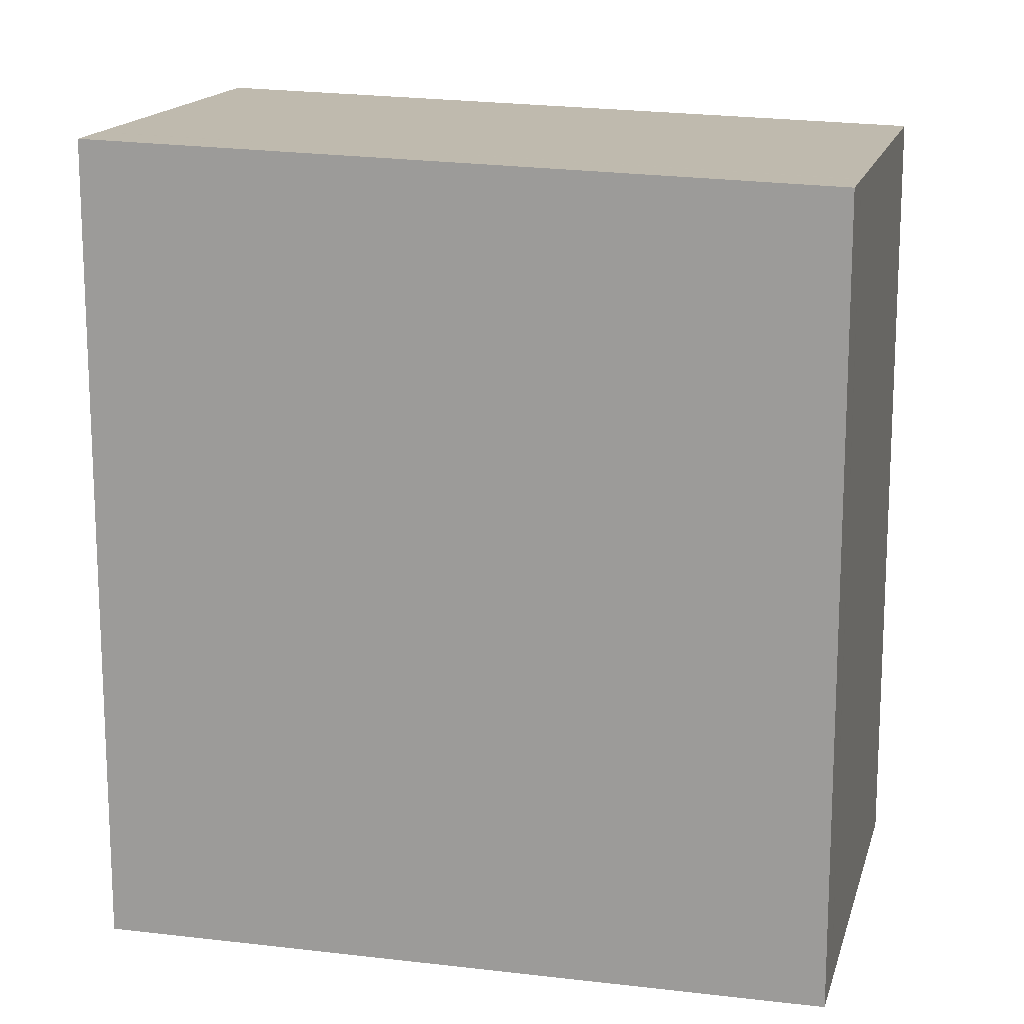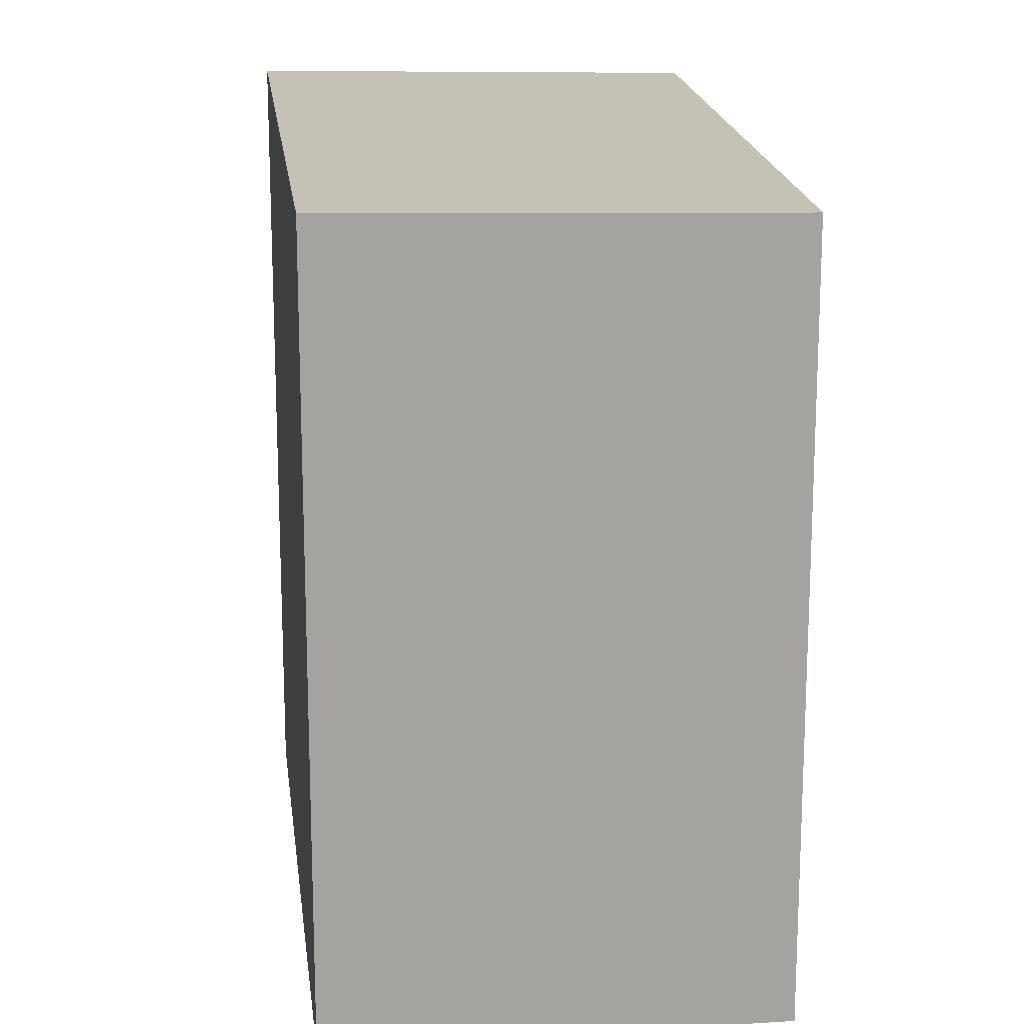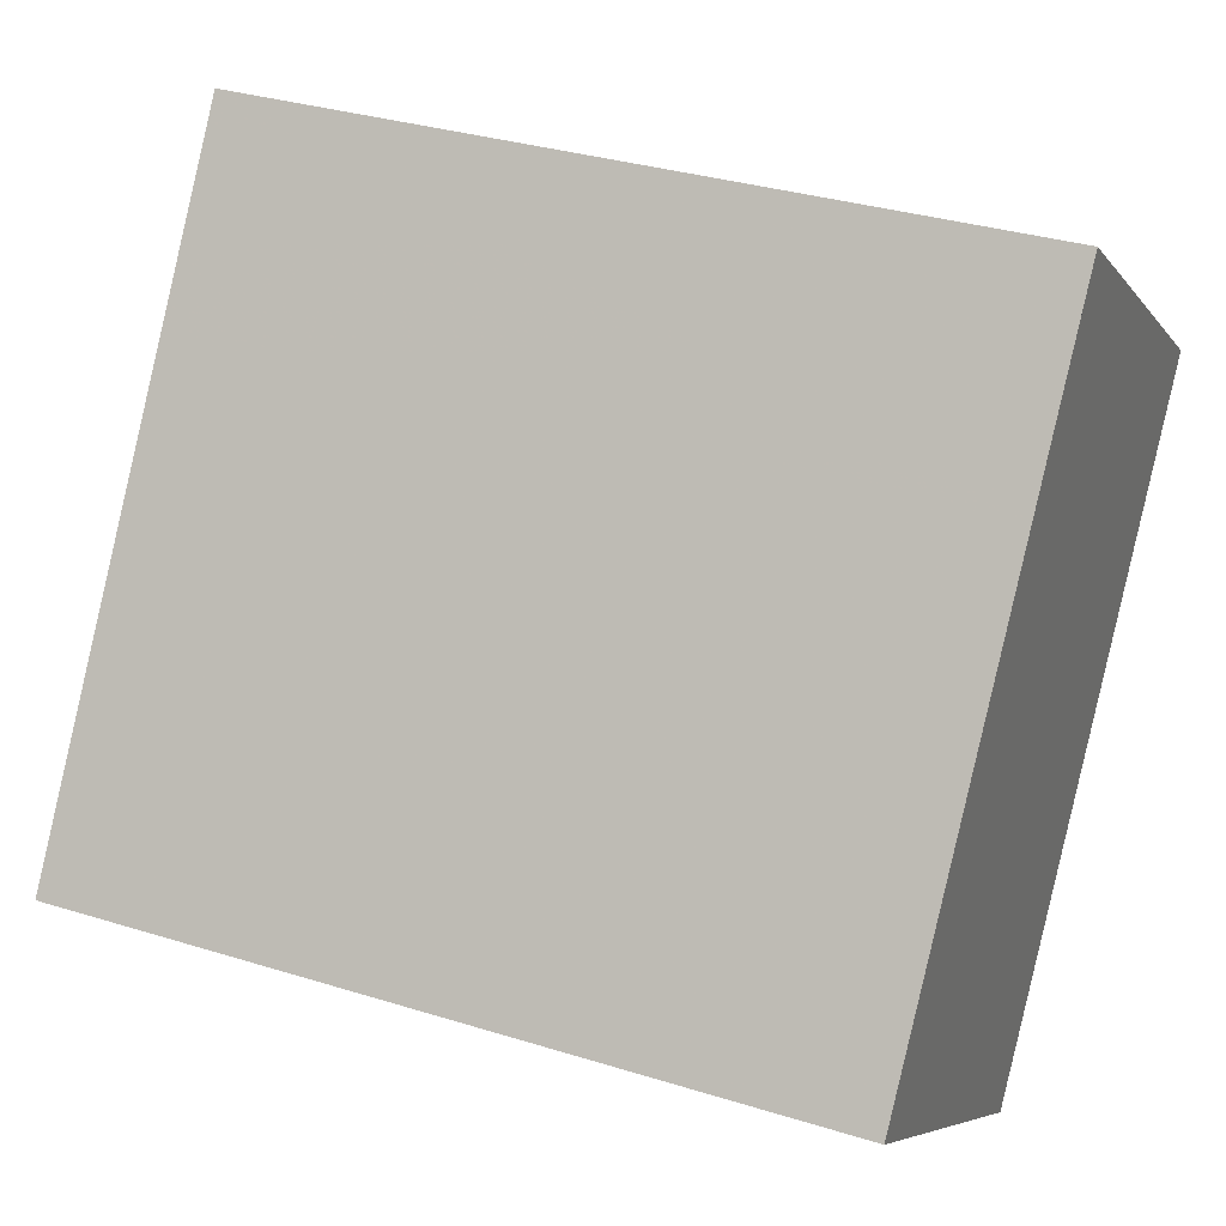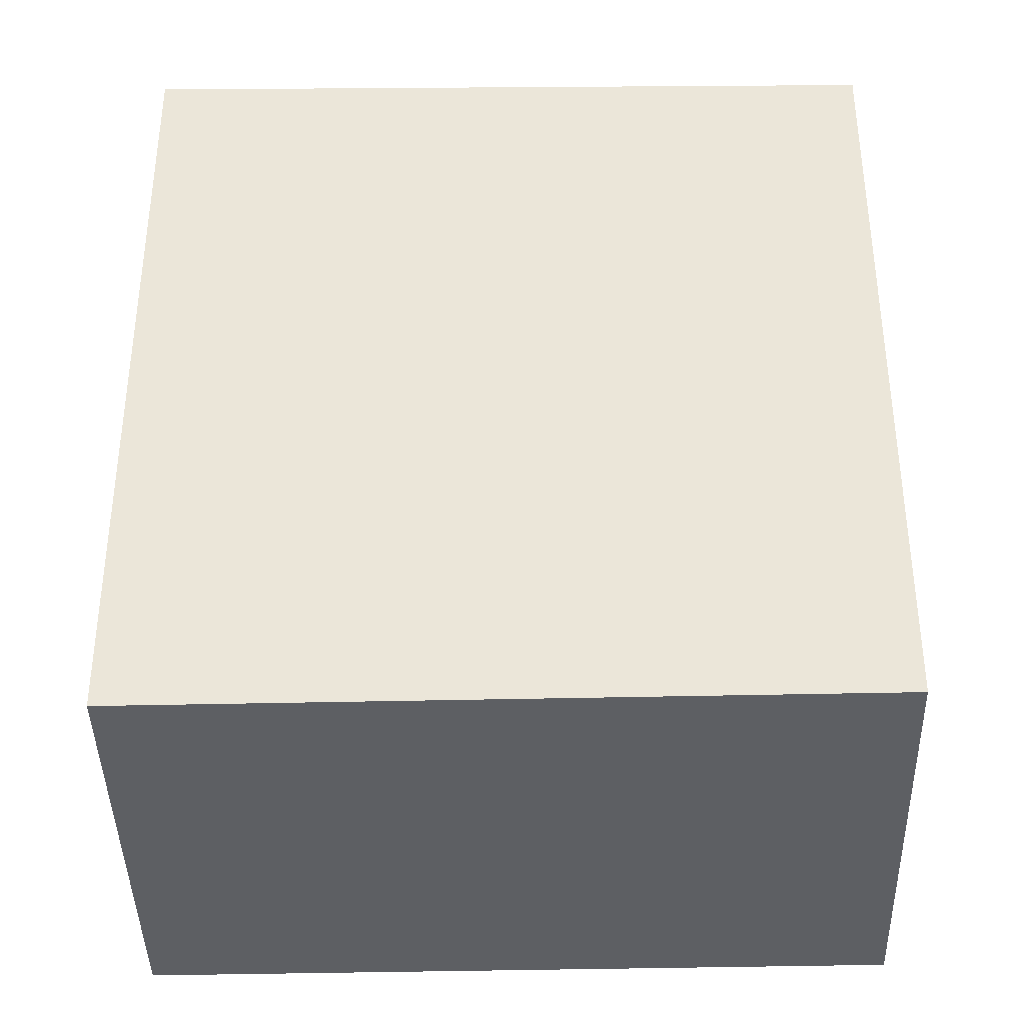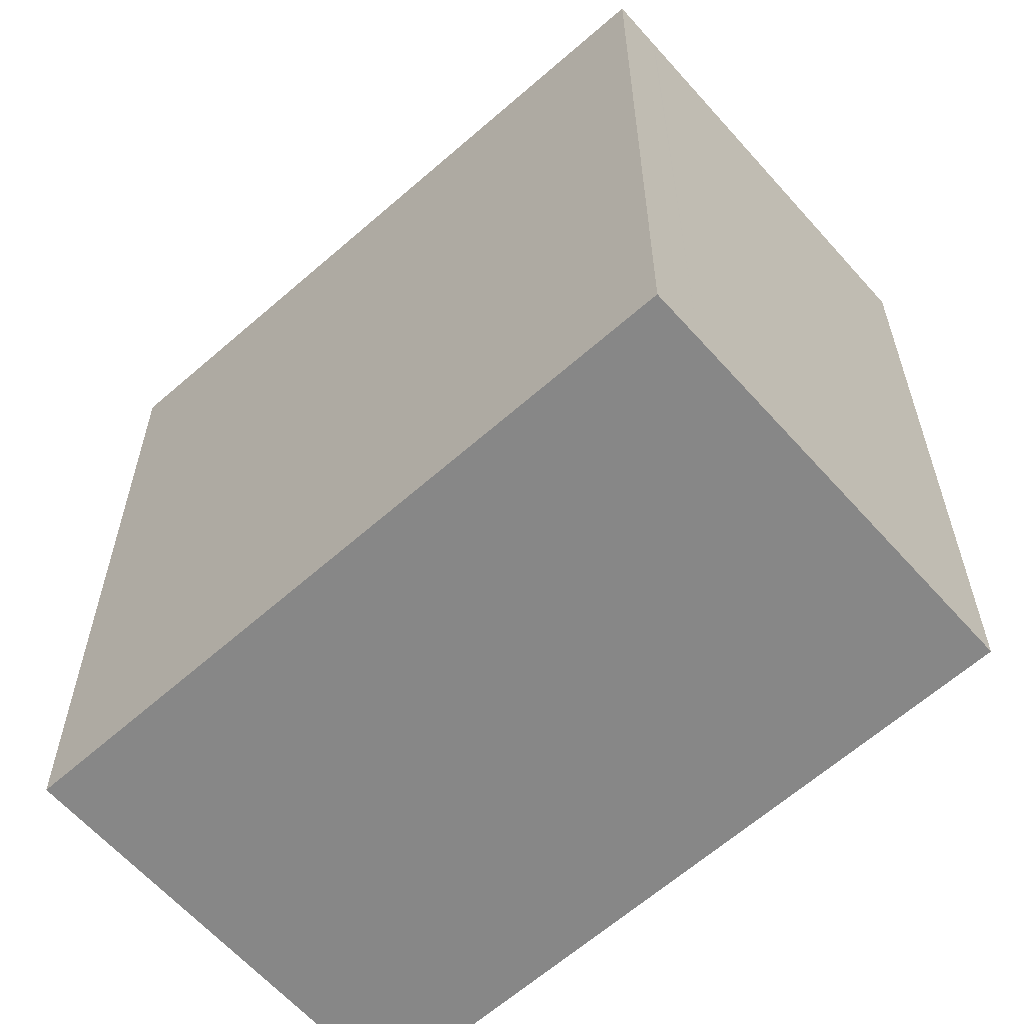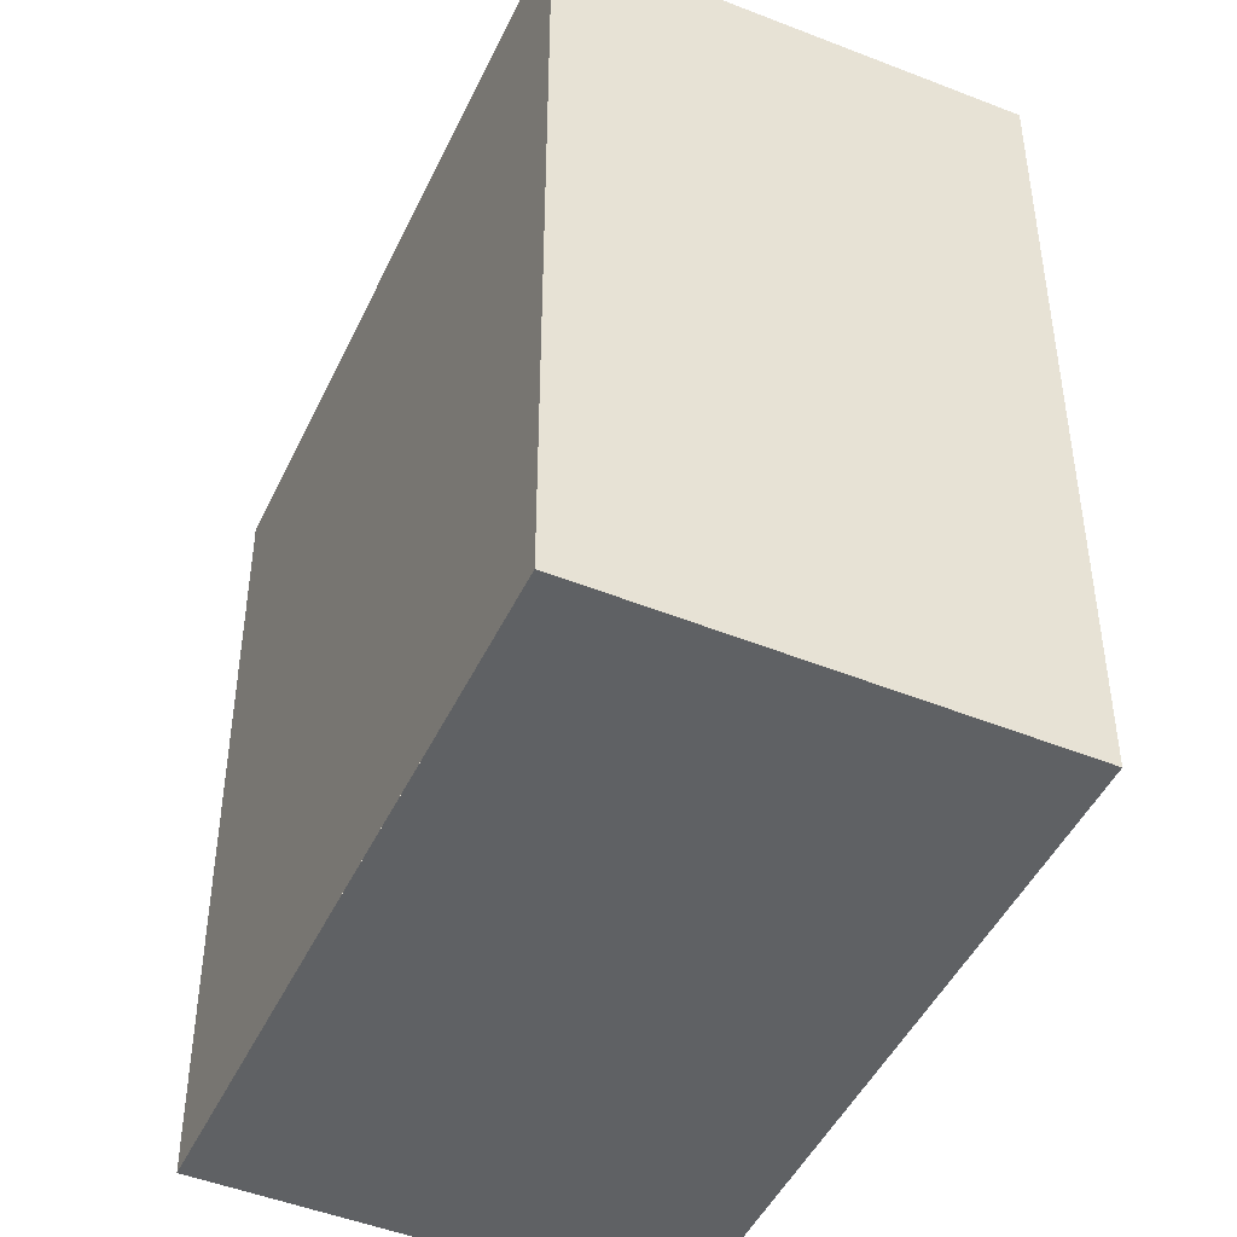
<metadata>
{"format":"obj","ext":"obj","renderer":"f3d","projection":"perspective","resolution":1024,"background":"white","views":[{"elev":16.5,"azim":-40.2,"up":"+Z"},{"elev":17.5,"azim":29.1,"up":"+Z"},{"elev":32.7,"azim":113.4,"up":"+Y"},{"elev":-40.2,"azim":-52.4,"up":"+Z"},{"elev":-62.4,"azim":-12.1,"up":"+Z"},{"elev":-46.7,"azim":-168.5,"up":"+Z"}]}
</metadata>
<code>
v -1205 -1931 3.515
v -1203 -1934 3.441
v -1205 -1935 3.488
v -1206 -1932 3.562
v -1204 -1935 3.482
v -1206 -1932 3.556
v -1204 -1935 3.482
v -1206 -1932 3.556
v -1206 -1933 3.539
v -1206 -1933 3.534
v -1206 -1933 3.534
v -1204 -1932 3.493
v -1204 -1932 3.493
v -1205 -1931 3.515
v -1205 -1931 4.441e-16
v -1204 -1932 -4.441e-16
v -1204 -1935 3.482
v -1203 -1934 3.441
v -1203 -1934 -4.441e-16
v -1204 -1935 0
v -1206 -1933 3.539
v -1205 -1935 3.488
v -1205 -1935 -4.441e-16
v -1206 -1933 0
v -1206 -1932 3.556
v -1206 -1932 3.562
v -1206 -1932 0
v -1206 -1932 0
v -1204 -1935 3.482
v -1204 -1935 3.482
v -1204 -1935 0
v -1204 -1935 0
v -1205 -1931 3.515
v -1206 -1932 3.556
v -1206 -1932 4.441e-16
v -1205 -1931 4.441e-16
v -1205 -1935 3.488
v -1204 -1935 3.482
v -1204 -1935 0
v -1205 -1935 -4.441e-16
v -1206 -1932 3.556
v -1206 -1932 3.556
v -1206 -1932 0
v -1206 -1932 4.441e-16
v -1206 -1932 3.562
v -1206 -1933 3.539
v -1206 -1933 0
v -1206 -1932 0
v -1203 -1934 3.441
v -1204 -1932 3.493
v -1204 -1932 -4.441e-16
v -1203 -1934 -4.441e-16
v -1205 -1931 0
v -1203 -1934 0
v -1205 -1935 0
v -1206 -1932 0
f 12 2 5 11
f 11 5 7 10
f 10 7 3 9
f 9 4 8 10
f 10 8 6 11
f 11 6 1 12
f 14 15 16 13
f 18 19 20 17
f 22 23 24 21
f 26 27 28 25
f 30 31 32 29
f 34 35 36 33
f 38 39 40 37
f 42 43 44 41
f 46 47 48 45
f 50 51 52 49
f 54 55 56 53

</code>
